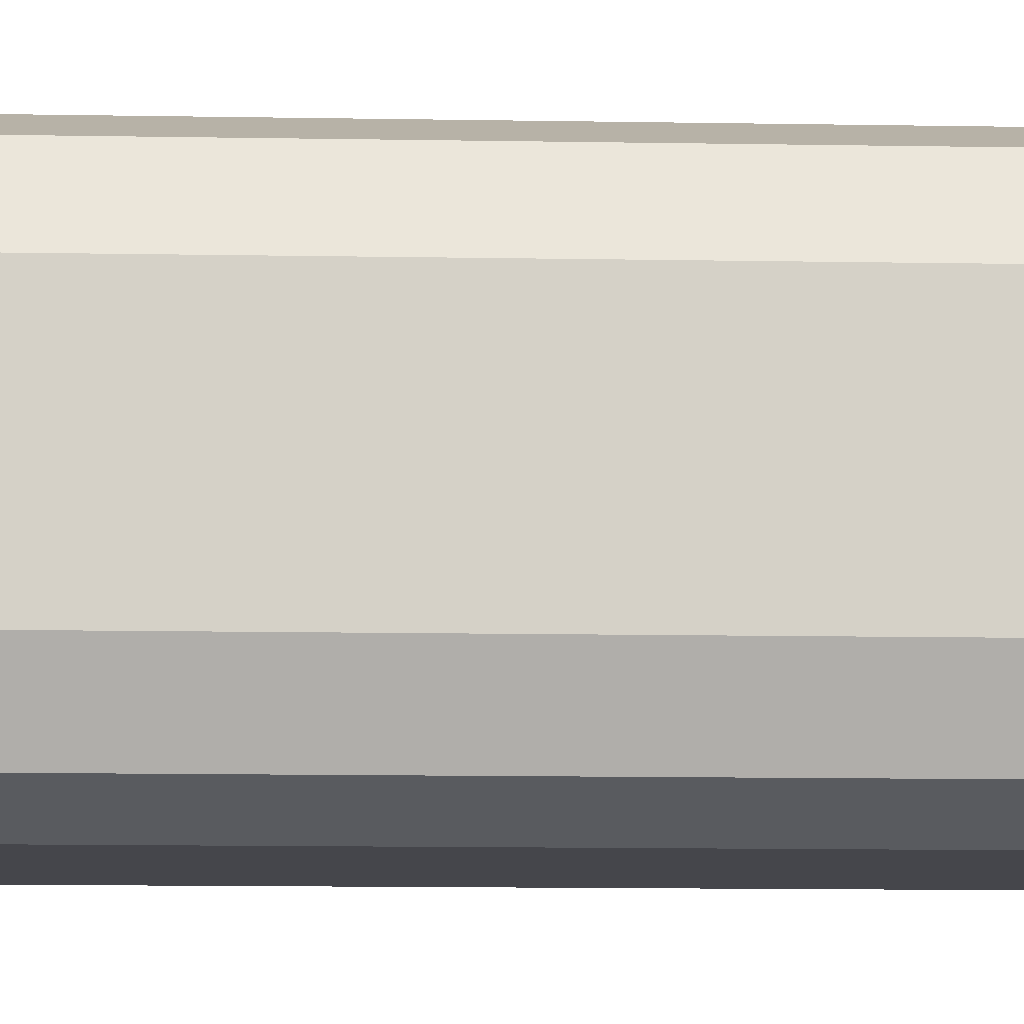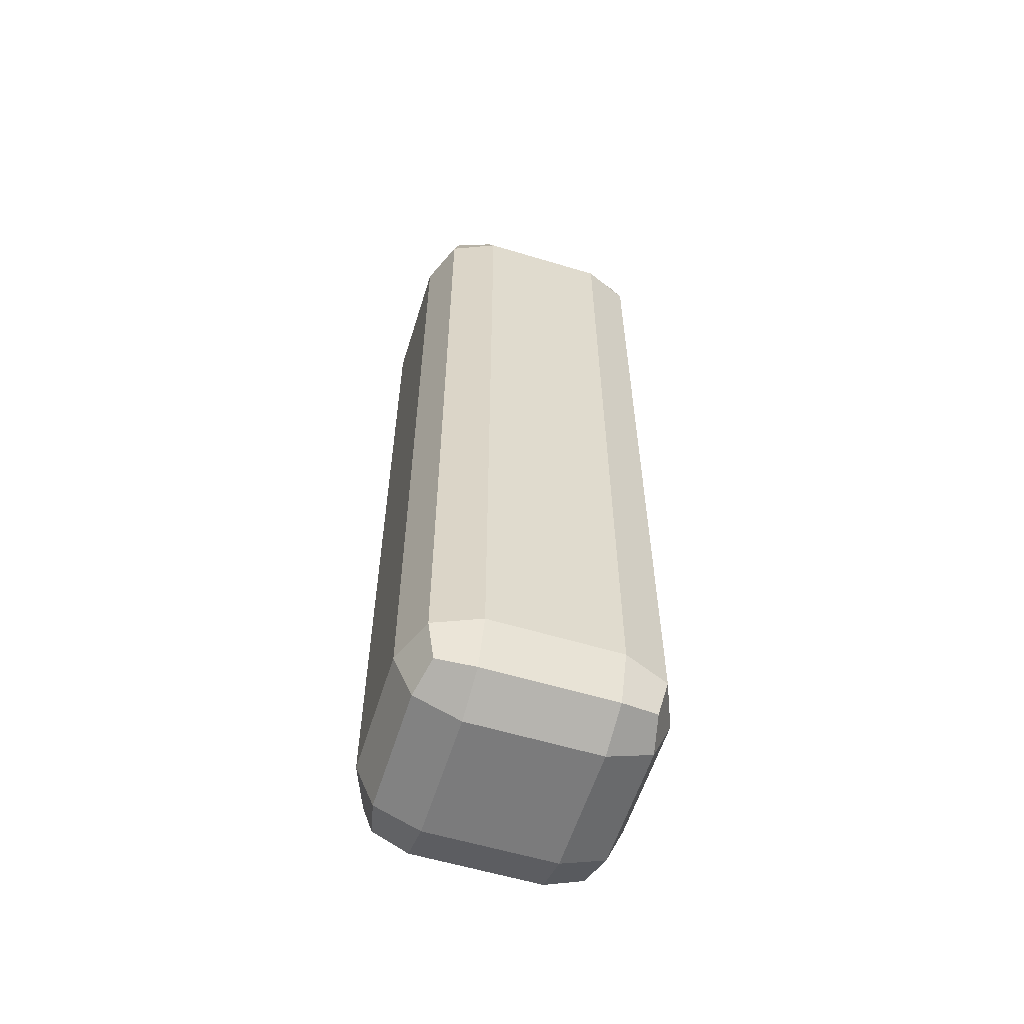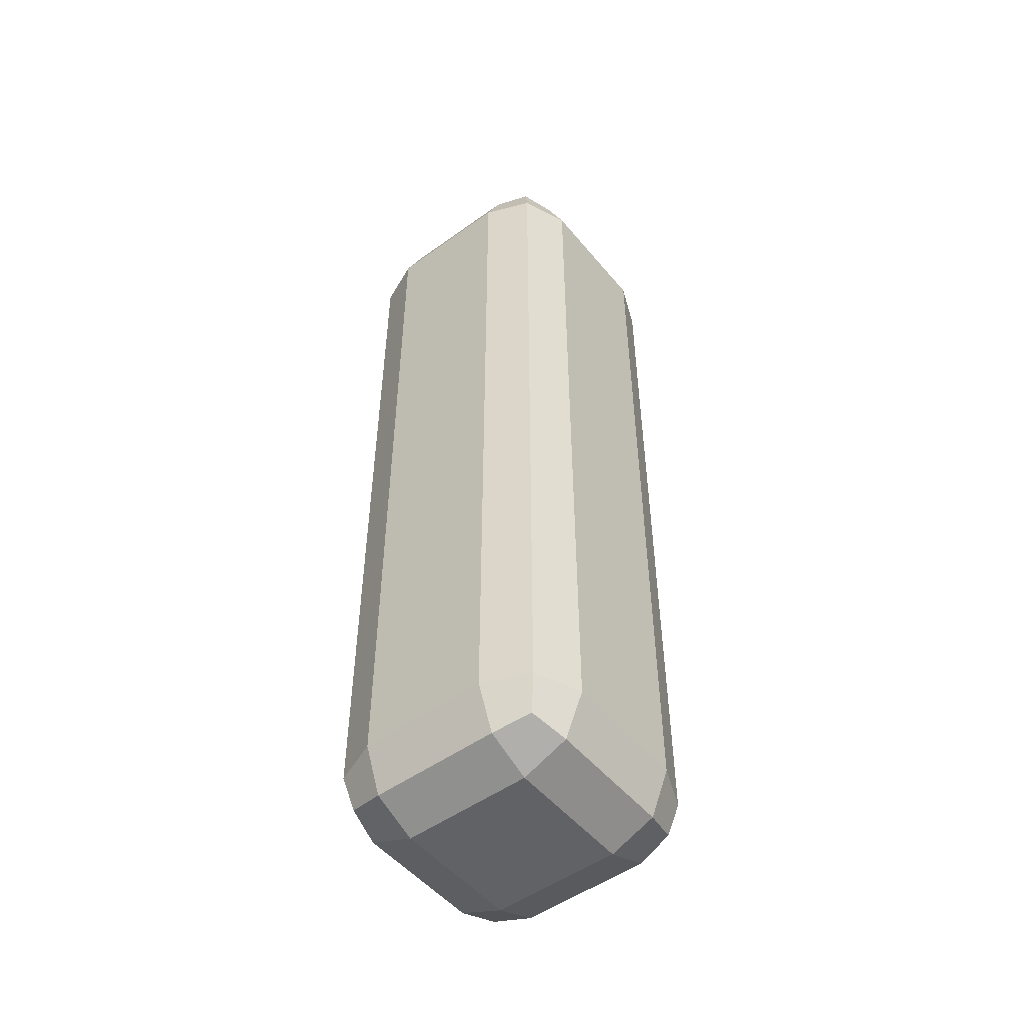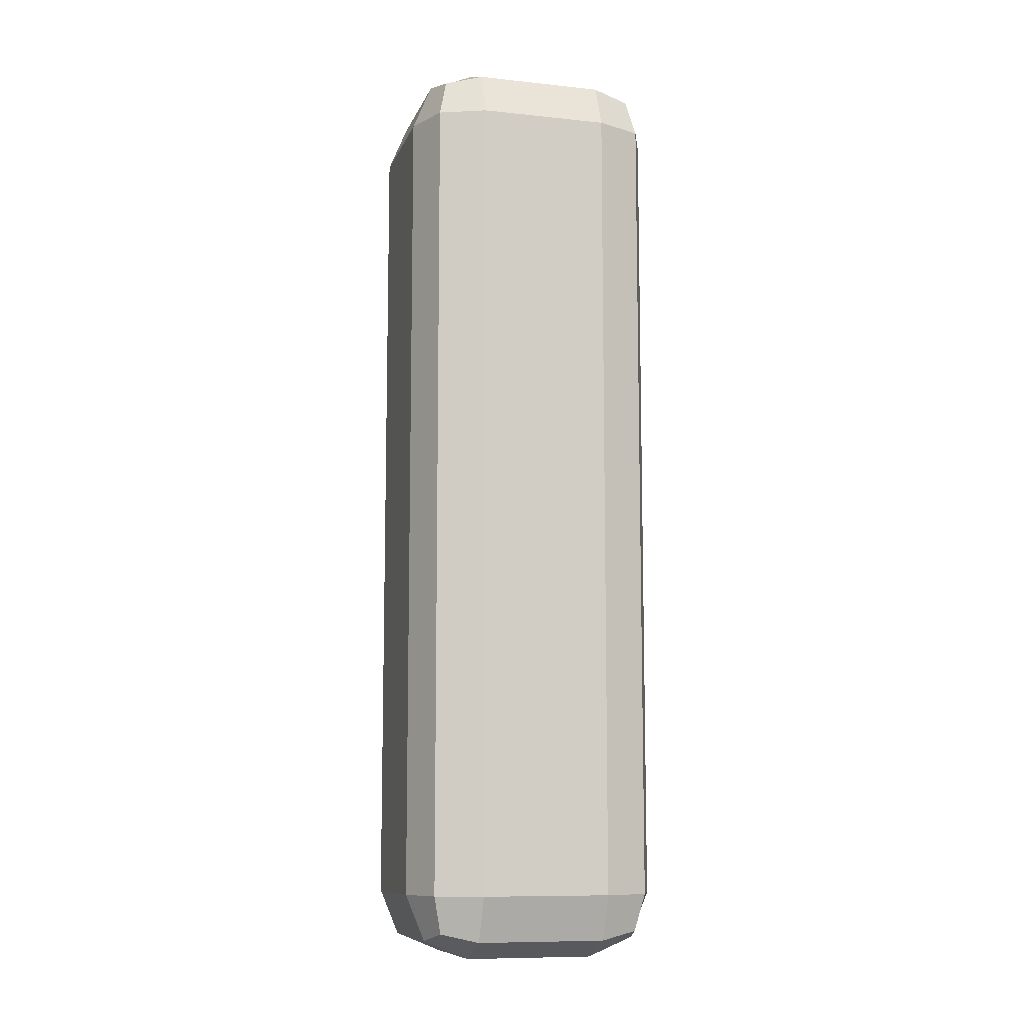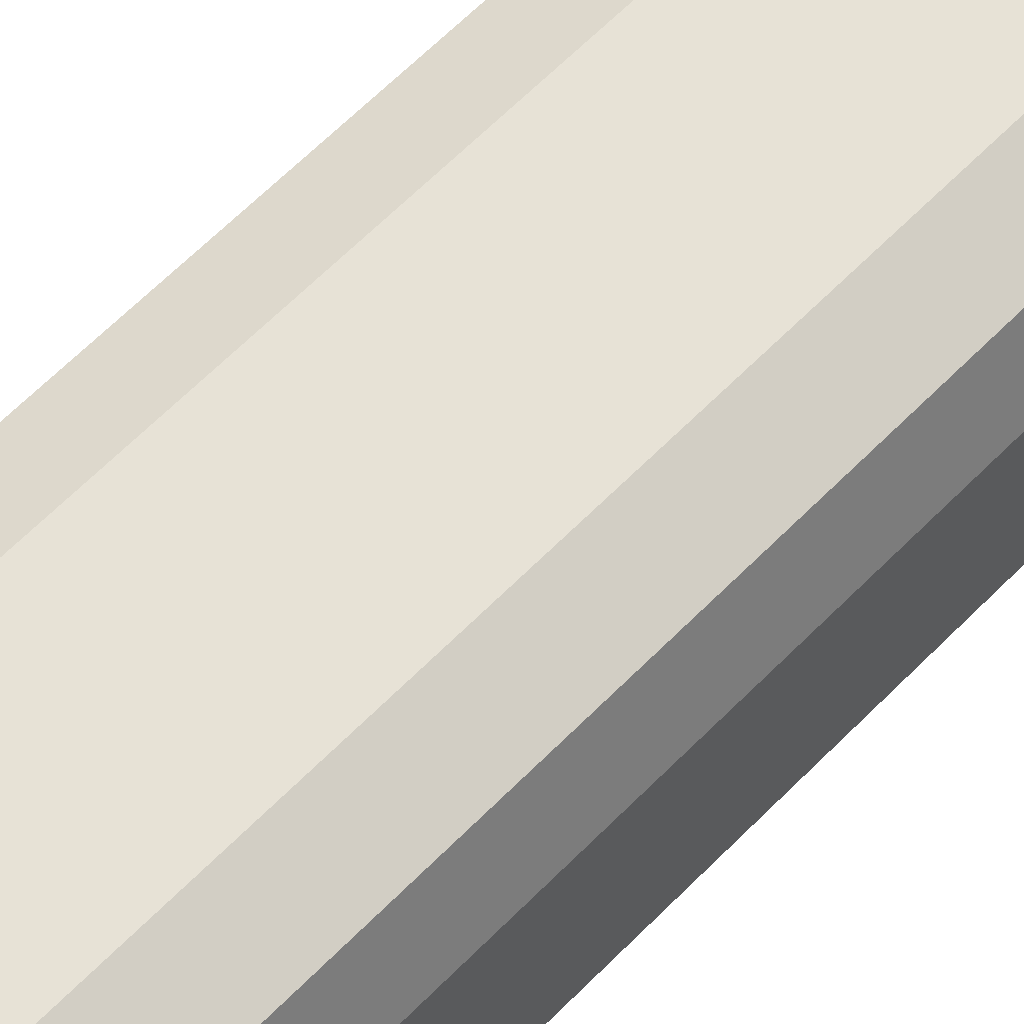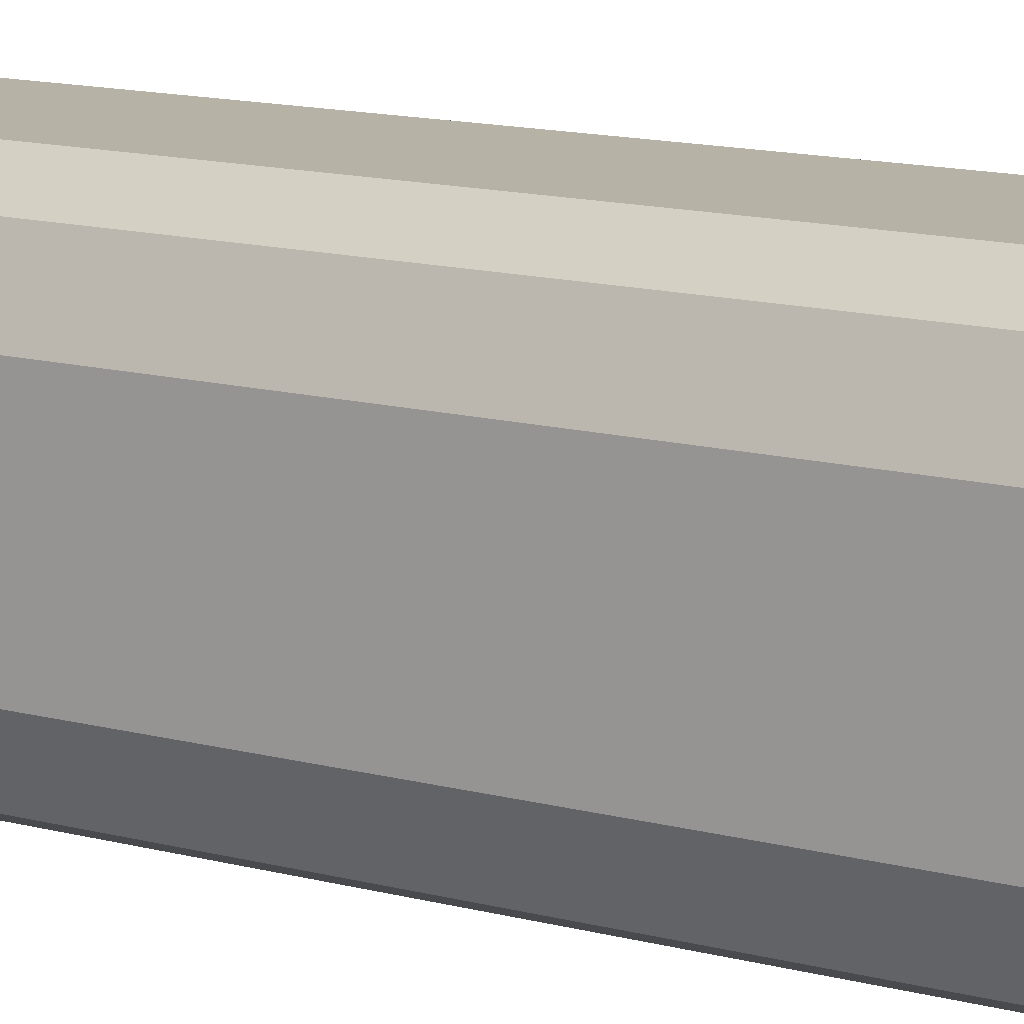
<metadata>
{"format":"obj","ext":"obj","renderer":"f3d","projection":"perspective","resolution":1024,"background":"white","views":[{"elev":-10.1,"azim":87.1,"up":"+Z"},{"elev":-58.5,"azim":72.7,"up":"+Y"},{"elev":-50.7,"azim":-51.8,"up":"+Y"},{"elev":-9.7,"azim":74.5,"up":"+Y"},{"elev":63.2,"azim":44.3,"up":"+Z"},{"elev":12.4,"azim":123.2,"up":"+Z"}]}
</metadata>
<code>
g default
v -28.2 5.05 16.52
v -16.52 0.2116 16.52
v -16.52 5.05 28.2
v -16.52 16.73 33.04
v -28.2 16.73 28.2
v -33.04 16.73 16.52
v 28.2 5.05 16.52
v 33.04 16.73 16.52
v 28.2 16.73 28.2
v 16.52 16.73 33.04
v 16.52 5.05 28.2
v 16.52 0.2116 16.52
v -28.2 237.7 16.52
v -33.04 226 16.52
v -28.2 226 28.2
v -16.52 226 33.04
v -16.52 237.7 28.2
v -16.52 242.6 16.52
v 28.2 237.7 16.52
v 16.52 242.6 16.52
v 16.52 237.7 28.2
v 16.52 226 33.04
v 28.2 226 28.2
v 33.04 226 16.52
v -28.2 226 -28.2
v -33.04 226 -16.52
v -28.2 237.7 -16.52
v -16.52 242.6 -16.52
v -16.52 237.7 -28.2
v -16.52 226 -33.04
v 28.2 226 -28.2
v 16.52 226 -33.04
v 16.52 237.7 -28.2
v 16.52 242.6 -16.52
v 28.2 237.7 -16.52
v 33.04 226 -16.52
v -28.2 5.05 -16.52
v -33.04 16.73 -16.52
v -28.2 16.73 -28.2
v -16.52 16.73 -33.04
v -16.52 5.05 -28.2
v -16.52 0.2116 -16.52
v 28.2 5.05 -16.52
v 16.52 0.2116 -16.52
v 16.52 5.05 -28.2
v 16.52 16.73 -33.04
v 28.2 16.73 -28.2
v 33.04 16.73 -16.52
v -26.06 7.197 26.06
v 26.06 7.197 26.06
v -26.06 235.6 26.06
v 26.06 235.6 26.06
v -26.06 235.6 -26.06
v 26.06 235.6 -26.06
v -26.06 7.197 -26.06
v 26.06 7.197 -26.06
g pCube1
f 2 1 37 42
f 1 6 38 37
f 4 3 11 10
f 3 2 12 11
f 6 5 15 14
f 5 4 16 15
f 8 7 43 48
f 7 12 44 43
f 10 9 23 22
f 9 8 24 23
f 14 13 27 26
f 13 18 28 27
f 18 17 21 20
f 17 16 22 21
f 20 19 35 34
f 19 24 36 35
f 26 25 39 38
f 25 30 40 39
f 30 29 33 32
f 29 28 34 33
f 32 31 47 46
f 31 36 48 47
f 42 41 45 44
f 41 40 46 45
f 4 10 22 16
f 18 20 34 28
f 30 32 46 40
f 42 44 12 2
f 8 48 36 24
f 38 6 14 26
f 5 6 1 49
f 1 2 3 49
f 3 4 5 49
f 11 12 7 50
f 7 8 9 50
f 9 10 11 50
f 17 18 13 51
f 13 14 15 51
f 15 16 17 51
f 23 24 19 52
f 19 20 21 52
f 21 22 23 52
f 29 30 25 53
f 25 26 27 53
f 27 28 29 53
f 35 36 31 54
f 31 32 33 54
f 33 34 35 54
f 41 42 37 55
f 37 38 39 55
f 39 40 41 55
f 47 48 43 56
f 43 44 45 56
f 45 46 47 56

</code>
